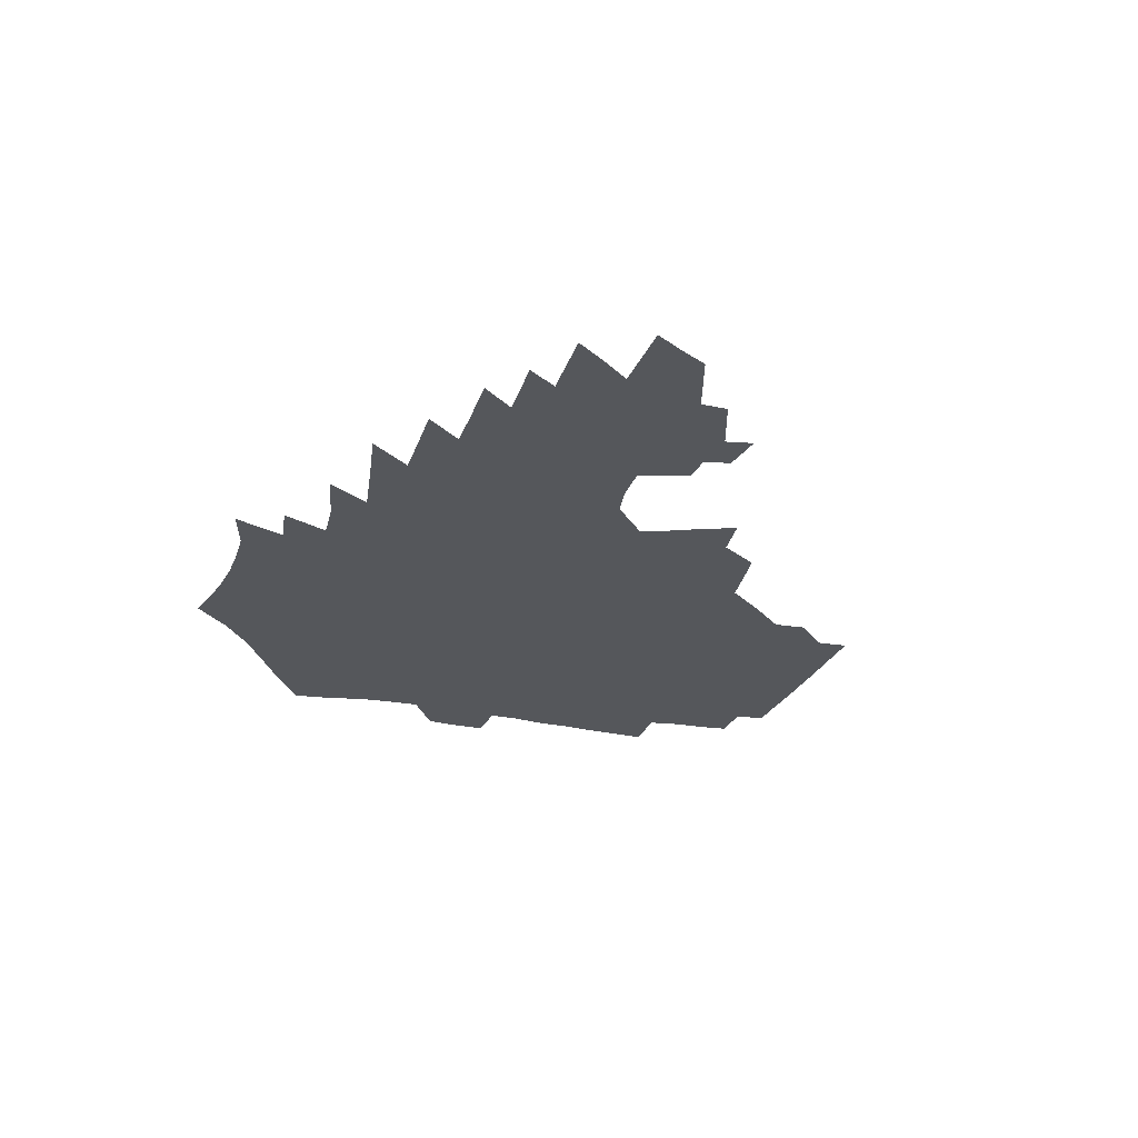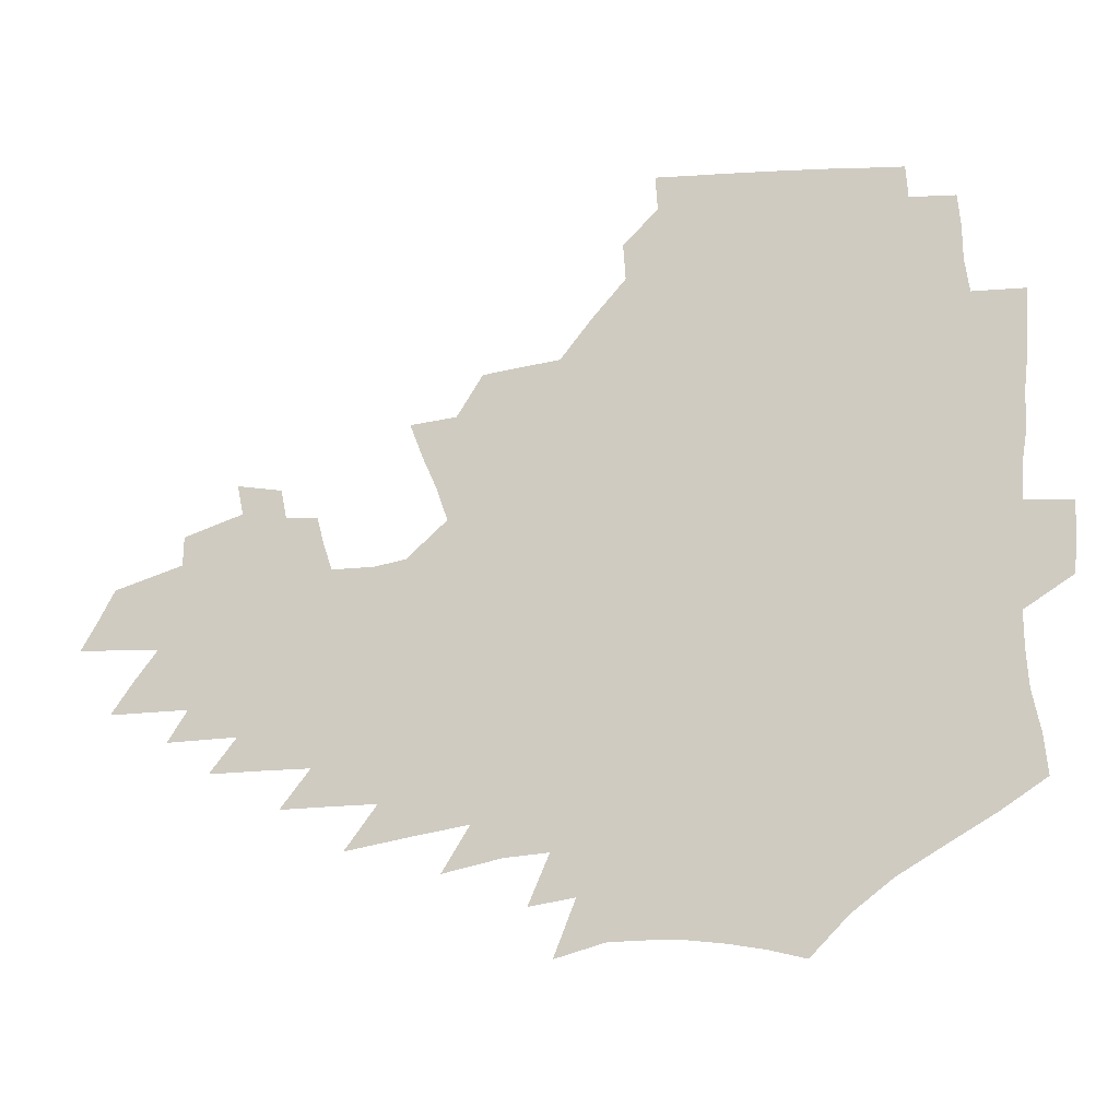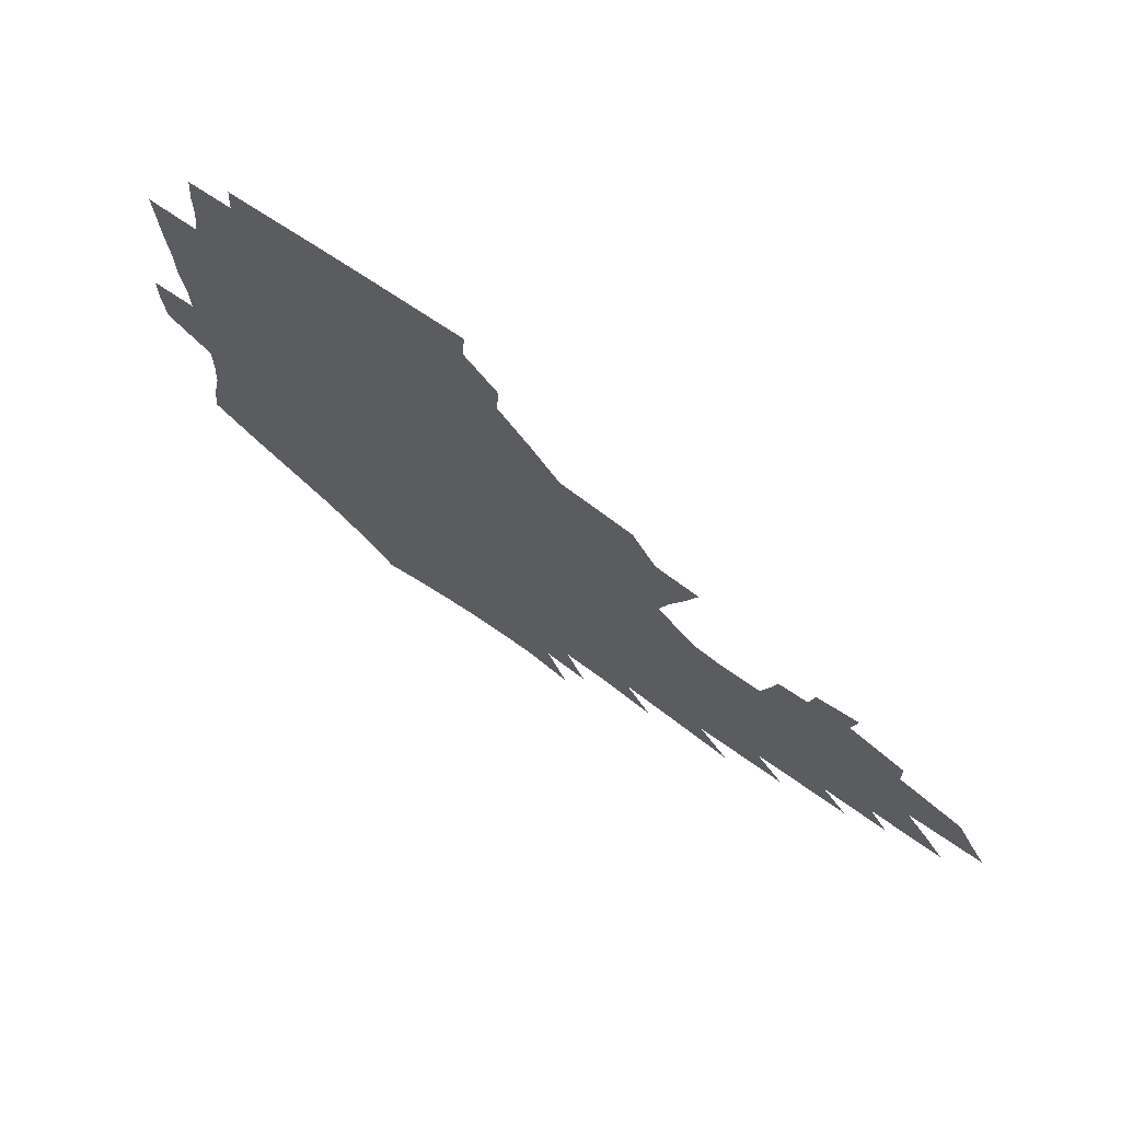
<metadata>
{"format":"obj","ext":"obj","renderer":"f3d","projection":"perspective","resolution":1024,"background":"white","views":[{"elev":-26.6,"azim":72.4,"up":"+Z"},{"elev":-14.1,"azim":-167.8,"up":"+Y"},{"elev":70.3,"azim":35.0,"up":"+Y"}]}
</metadata>
<code>
v 186 251.7 0
v 184.6 266.8 0
v 184.5 281.8 0
v 199.5 172.2 0
v 201.5 189.4 0
v 205.4 207 0
v 206.6 222.9 0
v 206.9 238.2 0
v 205.3 253.1 0
v 205 268 0
v 204.7 282.8 0
v 204.3 297.6 0
v 202 312.5 0
v 201.9 327.4 0
v 200.5 342.2 0
v 199.8 356.9 0
v 199 371.5 0
v 219.3 159.1 0
v 219.7 175.6 0
v 222.3 192.9 0
v 224 209.1 0
v 227 225.3 0
v 227.7 240 0
v 225 254.5 0
v 224.4 269.2 0
v 223.7 283.9 0
v 223.1 298.6 0
v 222.6 313.4 0
v 221.4 328.2 0
v 221.6 342.9 0
v 222.2 357.4 0
v 221.8 371.7 0
v 224 386 0
v 224.3 400.1 0
v 225.7 414 0
v 240.1 146.8 0
v 238.1 162.4 0
v 239.4 179.2 0
v 240.1 195.2 0
v 241.2 210.9 0
v 242.3 226.2 0
v 244.5 241.4 0
v 242.1 255.6 0
v 240.5 270.2 0
v 239.8 284.8 0
v 240.8 299.5 0
v 239.4 314.3 0
v 239.1 329.1 0
v 240.2 343.8 0
v 240.7 358.2 0
v 240.8 372.7 0
v 242.2 387 0
v 243.4 401.1 0
v 245.3 414.8 0
v 246.4 428.4 0
v 260.2 134.7 0
v 259.5 151.3 0
v 258.6 167.1 0
v 257.9 182.5 0
v 258.2 198 0
v 258.1 212.9 0
v 258.2 227.6 0
v 258.8 242.3 0
v 257.7 256.5 0
v 256.5 271 0
v 255.9 285.6 0
v 255.2 300.3 0
v 255.2 315.1 0
v 256.1 329.8 0
v 256.5 344.4 0
v 257.4 358.9 0
v 257.7 373.4 0
v 258.5 387.8 0
v 260.2 401.9 0
v 261.6 415.7 0
v 263.1 429.3 0
v 277.9 120.9 0
v 278.5 140.1 0
v 277.2 155.7 0
v 275.7 170.5 0
v 275.3 185.7 0
v 274.2 200.1 0
v 274.2 214.7 0
v 273.8 229 0
v 273.3 243.1 0
v 272 257.3 0
v 270.9 271.7 0
v 270.2 286.3 0
v 270.2 300.9 0
v 270.3 315.6 0
v 271.2 330.4 0
v 271.5 345 0
v 271.8 359.5 0
v 273.3 374.1 0
v 274 388.4 0
v 276.1 402.7 0
v 276.8 416.5 0
v 278.8 430.2 0
v 294.2 104 0
v 294.5 126.1 0
v 293.7 143.3 0
v 292.2 158.4 0
v 291.6 173.8 0
v 290.5 188 0
v 289.7 202.2 0
v 289.1 216.2 0
v 288.8 230.2 0
v 287.5 243.9 0
v 286.4 257.9 0
v 285.2 272.4 0
v 285.2 286.7 0
v 284.8 301.4 0
v 285.1 316 0
v 285.8 330.7 0
v 286.3 345.4 0
v 287.4 360 0
v 288 374.5 0
v 289.5 389.1 0
v 290.4 403.3 0
v 291.9 417.3 0
v 292.9 430.9 0
v 310.4 107.8 0
v 309.5 129.7 0
v 308.1 145.9 0
v 306.6 160.8 0
v 305.6 175.7 0
v 304.7 190 0
v 303.4 203.6 0
v 303.5 217.7 0
v 303.3 231.2 0
v 301.8 244.6 0
v 300.4 258.5 0
v 299.5 272.7 0
v 299.3 287 0
v 299.1 301.6 0
v 299.8 316.3 0
v 300.1 330.9 0
v 301 345.6 0
v 301.9 360.1 0
v 302.7 374.7 0
v 304 389.4 0
v 304.7 403.5 0
v 306.2 417.7 0
v 307.1 431.4 0
v 326 110.4 0
v 323.7 131.1 0
v 321.9 147.4 0
v 320.3 162.7 0
v 319.1 177.6 0
v 318 191.6 0
v 317.2 205.3 0
v 316.8 218.8 0
v 316.6 232 0
v 315.5 244.9 0
v 314.4 258.5 0
v 313.4 272.8 0
v 313.2 287.3 0
v 313.2 301.8 0
v 313.8 316.3 0
v 314.5 330.8 0
v 315.4 345.4 0
v 316.5 360.1 0
v 317.3 374.7 0
v 318.5 389.6 0
v 319.6 403.9 0
v 320.6 418 0
v 321.5 431.9 0
v 341.5 112.1 0
v 338 131.8 0
v 335.7 148 0
v 333.7 163.8 0
v 332.1 179 0
v 330.9 192.6 0
v 330 206.2 0
v 329.3 219.4 0
v 329 232.6 0
v 328.4 245.3 0
v 327.8 258.4 0
v 327 272.8 0
v 326.8 287.7 0
v 327.2 301.7 0
v 328 316 0
v 328.9 330.5 0
v 330 345.2 0
v 331 359.8 0
v 332.2 374.5 0
v 333.2 389.4 0
v 334.3 403.9 0
v 335.2 418.2 0
v 336.1 432.3 0
v 357.3 112.5 0
v 352.8 132.1 0
v 349.6 148.9 0
v 347.2 164.1 0
v 345.1 179.5 0
v 343.6 193.4 0
v 342.5 206.9 0
v 341.7 220.2 0
v 341.2 233 0
v 340.8 245.5 0
v 340.5 258.5 0
v 340.3 272.5 0
v 340.3 287.1 0
v 341 301.1 0
v 342.1 315.3 0
v 343.4 329.7 0
v 344.6 344.5 0
v 346 359.2 0
v 347.4 374 0
v 348.6 388.9 0
v 349.2 403.9 0
v 350.4 418.3 0
v 351.3 432.7 0
v 373.9 111.9 0
v 368.2 131.9 0
v 363.8 149.4 0
v 360.8 164.8 0
v 358 180.3 0
v 356.6 193.5 0
v 355.1 207.3 0
v 354 220.6 0
v 353.3 233.5 0
v 353 245.7 0
v 353 258.4 0
v 353.3 272 0
v 353.9 285.8 0
v 354.9 299.9 0
v 356.3 314.1 0
v 357.9 328.8 0
v 359.6 343.3 0
v 361.3 358.1 0
v 363 373.1 0
v 364.3 388.3 0
v 365.4 403.5 0
v 395.5 105.7 0
v 386 129.8 0
v 378.6 150 0
v 374.8 165.3 0
v 371.7 180.2 0
v 369.1 194.7 0
v 367.7 207.6 0
v 366.1 221.1 0
v 365.3 233.6 0
v 364.9 245.8 0
v 365.4 258.2 0
v 366.1 271.2 0
v 367.2 284.5 0
v 368.6 298.2 0
v 370.3 312.6 0
v 372.4 327.3 0
v 374.6 341.9 0
v 376.7 356.6 0
v 378.9 371.8 0
v 405.9 126.6 0
v 396.7 148 0
v 389.4 165.6 0
v 385.8 180.1 0
v 383.1 194.1 0
v 380.3 208.1 0
v 378.2 221.5 0
v 377.2 233.7 0
v 377.1 245.7 0
v 377.6 257.8 0
v 378.6 270.3 0
v 380 283.1 0
v 381.9 296.8 0
v 384.2 310.9 0
v 386.8 325.4 0
v 389.5 339.8 0
v 392.5 354.6 0
v 415.6 146.4 0
v 407.4 163.6 0
v 402.9 178.1 0
v 399.2 192.4 0
v 395 207 0
v 392.1 220.5 0
v 391.5 232.7 0
v 390.5 245.2 0
v 390.3 257.3 0
v 391.5 269.5 0
v 393.2 282.2 0
v 395.2 295.2 0
v 398.2 309 0
v 401 323 0
v 404.5 337.4 0
v 409.1 352.5 0
v 441.6 140.6 0
v 429.6 160.2 0
v 420.9 176.4 0
v 417.5 190.1 0
v 411.6 205.2 0
v 406.2 219.8 0
v 405.2 232.1 0
v 404.4 244.3 0
v 404.7 256.4 0
v 405.4 268.6 0
v 406.5 280.9 0
v 408.8 293.5 0
v 412.5 306.9 0
v 415.7 320.6 0
v 420 334.9 0
v 425.8 350.2 0
v 454.4 155.9 0
v 445.2 172.3 0
v 438.6 187 0
v 431 202.4 0
v 422.8 218.2 0
v 419.6 231.2 0
v 418.2 243.4 0
v 419.1 255.2 0
v 419.6 267.1 0
v 420.5 279.2 0
v 423.8 291.4 0
v 427.6 304.4 0
v 431.9 318.1 0
v 437.1 332.5 0
v 482.7 150.7 0
v 468.5 169.7 0
v 459.1 185.2 0
v 452.3 199.4 0
v 442.8 215.4 0
v 436.8 229.4 0
v 434.9 241.6 0
v 435.2 253.4 0
v 435.1 265.2 0
v 437.7 276.5 0
v 440.6 287.8 0
v 445.1 301.2 0
v 451.5 315.5 0
v 457.1 330.2 0
v 488.8 169.3 0
v 478.2 184.9 0
v 469.5 199.4 0
v 462.9 213.1 0
v 454.9 227.6 0
v 451.2 240 0
v 452.4 251.1 0
v 454.3 261.9 0
v 458.3 271.9 0
v 510.5 168.7 0
v 497.3 185.4 0
v 487.7 199.7 0
v 478 214.1 0
v 471.8 226.8 0
v 467.4 238.7 0
v 466.4 249.5 0
v 467.7 259.6 0
v 472.1 269.4 0
v 518.4 185.1 0
v 508.9 199.2 0
v 500.9 212.6 0
v 493.4 225.3 0
v 489.3 237 0
v 486.6 248 0
v 486.9 258.5 0
v 490.4 269.2 0
v 494.1 280.4 0
v 497.2 292.1 0
v 541.6 184.5 0
v 529.7 199.6 0
v 525.3 212 0
v 517.1 224.7 0
v 512.8 236.5 0
v 510.8 248 0
v 510 259.3 0
v 508.6 270.4 0
v 509.2 281.5 0
v 511 293 0
v 513.4 304.9 0
v 560.6 198.3 0
v 551.7 212 0
v 544.7 224.8 0
v 538.7 237.1 0
v 535.7 248.9 0
v 533.2 260.7 0
v 531.1 272.2 0
v 531.2 283.9 0
v 530.3 295.5 0
v 532.9 308 0
v 586.2 211.1 0
v 576.3 224.9 0
v 565.9 238.3 0
v 561.9 250.5 0
v 558.4 262.5 0
v 556.5 274.4 0
v 556.1 286.7 0
v 601 239.3 0
v 593.3 252.3 0
v 586.3 265 0
f 8 9 1
f 1 9 2
f 9 10 2
f 2 10 3
f 10 11 3
f 18 19 4
f 4 19 5
f 19 20 5
f 5 20 6
f 20 21 6
f 6 21 7
f 21 22 7
f 7 22 8
f 22 23 8
f 8 23 9
f 23 24 9
f 9 24 10
f 24 25 10
f 10 25 11
f 25 26 11
f 11 26 12
f 26 27 12
f 12 27 13
f 27 28 13
f 13 28 14
f 28 29 14
f 14 29 15
f 29 30 15
f 15 30 16
f 30 31 16
f 16 31 17
f 31 32 17
f 36 37 18
f 18 37 19
f 37 38 19
f 19 38 20
f 38 39 20
f 20 39 21
f 39 40 21
f 21 40 22
f 40 41 22
f 22 41 23
f 41 42 23
f 23 42 24
f 42 43 24
f 24 43 25
f 43 44 25
f 25 44 26
f 44 45 26
f 26 45 27
f 45 46 27
f 27 46 28
f 46 47 28
f 28 47 29
f 47 48 29
f 29 48 30
f 48 49 30
f 30 49 31
f 49 50 31
f 31 50 32
f 50 51 32
f 32 51 33
f 51 52 33
f 33 52 34
f 52 53 34
f 34 53 35
f 53 54 35
f 56 57 36
f 36 57 37
f 57 58 37
f 37 58 38
f 58 59 38
f 38 59 39
f 59 60 39
f 39 60 40
f 60 61 40
f 40 61 41
f 61 62 41
f 41 62 42
f 62 63 42
f 42 63 43
f 63 64 43
f 43 64 44
f 64 65 44
f 44 65 45
f 65 66 45
f 45 66 46
f 66 67 46
f 46 67 47
f 67 68 47
f 47 68 48
f 68 69 48
f 48 69 49
f 69 70 49
f 49 70 50
f 70 71 50
f 50 71 51
f 71 72 51
f 51 72 52
f 72 73 52
f 52 73 53
f 73 74 53
f 53 74 54
f 74 75 54
f 54 75 55
f 75 76 55
f 77 78 56
f 56 78 57
f 78 79 57
f 57 79 58
f 79 80 58
f 58 80 59
f 80 81 59
f 59 81 60
f 81 82 60
f 60 82 61
f 82 83 61
f 61 83 62
f 83 84 62
f 62 84 63
f 84 85 63
f 63 85 64
f 85 86 64
f 64 86 65
f 86 87 65
f 65 87 66
f 87 88 66
f 66 88 67
f 88 89 67
f 67 89 68
f 89 90 68
f 68 90 69
f 90 91 69
f 69 91 70
f 91 92 70
f 70 92 71
f 92 93 71
f 71 93 72
f 93 94 72
f 72 94 73
f 94 95 73
f 73 95 74
f 95 96 74
f 74 96 75
f 96 97 75
f 75 97 76
f 97 98 76
f 99 100 77
f 77 100 78
f 100 101 78
f 78 101 79
f 101 102 79
f 79 102 80
f 102 103 80
f 80 103 81
f 103 104 81
f 81 104 82
f 104 105 82
f 82 105 83
f 105 106 83
f 83 106 84
f 106 107 84
f 84 107 85
f 107 108 85
f 85 108 86
f 108 109 86
f 86 109 87
f 109 110 87
f 87 110 88
f 110 111 88
f 88 111 89
f 111 112 89
f 89 112 90
f 112 113 90
f 90 113 91
f 113 114 91
f 91 114 92
f 114 115 92
f 92 115 93
f 115 116 93
f 93 116 94
f 116 117 94
f 94 117 95
f 117 118 95
f 95 118 96
f 118 119 96
f 96 119 97
f 119 120 97
f 97 120 98
f 120 121 98
f 99 122 100
f 122 123 100
f 100 123 101
f 123 124 101
f 101 124 102
f 124 125 102
f 102 125 103
f 125 126 103
f 103 126 104
f 126 127 104
f 104 127 105
f 127 128 105
f 105 128 106
f 128 129 106
f 106 129 107
f 129 130 107
f 107 130 108
f 130 131 108
f 108 131 109
f 131 132 109
f 109 132 110
f 132 133 110
f 110 133 111
f 133 134 111
f 111 134 112
f 134 135 112
f 112 135 113
f 135 136 113
f 113 136 114
f 136 137 114
f 114 137 115
f 137 138 115
f 115 138 116
f 138 139 116
f 116 139 117
f 139 140 117
f 117 140 118
f 140 141 118
f 118 141 119
f 141 142 119
f 119 142 120
f 142 143 120
f 120 143 121
f 143 144 121
f 122 145 123
f 145 146 123
f 123 146 124
f 146 147 124
f 124 147 125
f 147 148 125
f 125 148 126
f 148 149 126
f 126 149 127
f 149 150 127
f 127 150 128
f 150 151 128
f 128 151 129
f 151 152 129
f 129 152 130
f 152 153 130
f 130 153 131
f 153 154 131
f 131 154 132
f 154 155 132
f 132 155 133
f 155 156 133
f 133 156 134
f 156 157 134
f 134 157 135
f 157 158 135
f 135 158 136
f 158 159 136
f 136 159 137
f 159 160 137
f 137 160 138
f 160 161 138
f 138 161 139
f 161 162 139
f 139 162 140
f 162 163 140
f 140 163 141
f 163 164 141
f 141 164 142
f 164 165 142
f 142 165 143
f 165 166 143
f 143 166 144
f 166 167 144
f 145 168 146
f 168 169 146
f 146 169 147
f 169 170 147
f 147 170 148
f 170 171 148
f 148 171 149
f 171 172 149
f 149 172 150
f 172 173 150
f 150 173 151
f 173 174 151
f 151 174 152
f 174 175 152
f 152 175 153
f 175 176 153
f 153 176 154
f 176 177 154
f 154 177 155
f 177 178 155
f 155 178 156
f 178 179 156
f 156 179 157
f 179 180 157
f 157 180 158
f 180 181 158
f 158 181 159
f 181 182 159
f 159 182 160
f 182 183 160
f 160 183 161
f 183 184 161
f 161 184 162
f 184 185 162
f 162 185 163
f 185 186 163
f 163 186 164
f 186 187 164
f 164 187 165
f 187 188 165
f 165 188 166
f 188 189 166
f 166 189 167
f 189 190 167
f 168 191 169
f 191 192 169
f 169 192 170
f 192 193 170
f 170 193 171
f 193 194 171
f 171 194 172
f 194 195 172
f 172 195 173
f 195 196 173
f 173 196 174
f 196 197 174
f 174 197 175
f 197 198 175
f 175 198 176
f 198 199 176
f 176 199 177
f 199 200 177
f 177 200 178
f 200 201 178
f 178 201 179
f 201 202 179
f 179 202 180
f 202 203 180
f 180 203 181
f 203 204 181
f 181 204 182
f 204 205 182
f 182 205 183
f 205 206 183
f 183 206 184
f 206 207 184
f 184 207 185
f 207 208 185
f 185 208 186
f 208 209 186
f 186 209 187
f 209 210 187
f 187 210 188
f 210 211 188
f 188 211 189
f 211 212 189
f 189 212 190
f 212 213 190
f 191 214 192
f 214 215 192
f 192 215 193
f 215 216 193
f 193 216 194
f 216 217 194
f 194 217 195
f 217 218 195
f 195 218 196
f 218 219 196
f 196 219 197
f 219 220 197
f 197 220 198
f 220 221 198
f 198 221 199
f 221 222 199
f 199 222 200
f 222 223 200
f 200 223 201
f 223 224 201
f 201 224 202
f 224 225 202
f 202 225 203
f 225 226 203
f 203 226 204
f 226 227 204
f 204 227 205
f 227 228 205
f 205 228 206
f 228 229 206
f 206 229 207
f 229 230 207
f 207 230 208
f 230 231 208
f 208 231 209
f 231 232 209
f 209 232 210
f 232 233 210
f 210 233 211
f 233 234 211
f 211 234 212
f 214 235 215
f 235 236 215
f 215 236 216
f 236 237 216
f 216 237 217
f 237 238 217
f 217 238 218
f 238 239 218
f 218 239 219
f 239 240 219
f 219 240 220
f 240 241 220
f 220 241 221
f 241 242 221
f 221 242 222
f 242 243 222
f 222 243 223
f 243 244 223
f 223 244 224
f 244 245 224
f 224 245 225
f 245 246 225
f 225 246 226
f 246 247 226
f 226 247 227
f 247 248 227
f 227 248 228
f 248 249 228
f 228 249 229
f 249 250 229
f 229 250 230
f 250 251 230
f 230 251 231
f 251 252 231
f 231 252 232
f 252 253 232
f 232 253 233
f 236 254 237
f 254 255 237
f 237 255 238
f 255 256 238
f 238 256 239
f 256 257 239
f 239 257 240
f 257 258 240
f 240 258 241
f 258 259 241
f 241 259 242
f 259 260 242
f 242 260 243
f 260 261 243
f 243 261 244
f 261 262 244
f 244 262 245
f 262 263 245
f 245 263 246
f 263 264 246
f 246 264 247
f 264 265 247
f 247 265 248
f 265 266 248
f 248 266 249
f 266 267 249
f 249 267 250
f 267 268 250
f 250 268 251
f 268 269 251
f 251 269 252
f 269 270 252
f 252 270 253
f 255 271 256
f 271 272 256
f 256 272 257
f 272 273 257
f 257 273 258
f 273 274 258
f 258 274 259
f 274 275 259
f 259 275 260
f 275 276 260
f 260 276 261
f 276 277 261
f 261 277 262
f 277 278 262
f 262 278 263
f 278 279 263
f 263 279 264
f 279 280 264
f 264 280 265
f 280 281 265
f 265 281 266
f 281 282 266
f 266 282 267
f 282 283 267
f 267 283 268
f 283 284 268
f 268 284 269
f 284 285 269
f 269 285 270
f 285 286 270
f 271 287 272
f 287 288 272
f 272 288 273
f 288 289 273
f 273 289 274
f 289 290 274
f 274 290 275
f 290 291 275
f 275 291 276
f 291 292 276
f 276 292 277
f 292 293 277
f 277 293 278
f 293 294 278
f 278 294 279
f 294 295 279
f 279 295 280
f 295 296 280
f 280 296 281
f 296 297 281
f 281 297 282
f 297 298 282
f 282 298 283
f 298 299 283
f 283 299 284
f 299 300 284
f 284 300 285
f 300 301 285
f 285 301 286
f 301 302 286
f 288 303 289
f 303 304 289
f 289 304 290
f 304 305 290
f 290 305 291
f 305 306 291
f 291 306 292
f 306 307 292
f 292 307 293
f 307 308 293
f 293 308 294
f 308 309 294
f 294 309 295
f 309 310 295
f 295 310 296
f 310 311 296
f 296 311 297
f 311 312 297
f 297 312 298
f 312 313 298
f 298 313 299
f 313 314 299
f 299 314 300
f 314 315 300
f 300 315 301
f 315 316 301
f 301 316 302
f 303 317 304
f 317 318 304
f 304 318 305
f 318 319 305
f 305 319 306
f 319 320 306
f 306 320 307
f 320 321 307
f 307 321 308
f 321 322 308
f 308 322 309
f 322 323 309
f 309 323 310
f 323 324 310
f 310 324 311
f 324 325 311
f 311 325 312
f 325 326 312
f 312 326 313
f 326 327 313
f 313 327 314
f 327 328 314
f 314 328 315
f 328 329 315
f 315 329 316
f 329 330 316
f 318 331 319
f 331 332 319
f 319 332 320
f 332 333 320
f 320 333 321
f 333 334 321
f 321 334 322
f 334 335 322
f 322 335 323
f 335 336 323
f 323 336 324
f 336 337 324
f 324 337 325
f 337 338 325
f 325 338 326
f 338 339 326
f 326 339 327
f 331 340 332
f 340 341 332
f 332 341 333
f 341 342 333
f 333 342 334
f 342 343 334
f 334 343 335
f 343 344 335
f 335 344 336
f 344 345 336
f 336 345 337
f 345 346 337
f 337 346 338
f 346 347 338
f 338 347 339
f 347 348 339
f 341 349 342
f 349 350 342
f 342 350 343
f 350 351 343
f 343 351 344
f 351 352 344
f 344 352 345
f 352 353 345
f 345 353 346
f 353 354 346
f 346 354 347
f 354 355 347
f 347 355 348
f 355 356 348
f 349 359 350
f 359 360 350
f 350 360 351
f 360 361 351
f 351 361 352
f 361 362 352
f 352 362 353
f 362 363 353
f 353 363 354
f 363 364 354
f 354 364 355
f 364 365 355
f 355 365 356
f 365 366 356
f 356 366 357
f 366 367 357
f 357 367 358
f 367 368 358
f 360 370 361
f 370 371 361
f 361 371 362
f 371 372 362
f 362 372 363
f 372 373 363
f 363 373 364
f 373 374 364
f 364 374 365
f 374 375 365
f 365 375 366
f 375 376 366
f 366 376 367
f 376 377 367
f 367 377 368
f 377 378 368
f 368 378 369
f 378 379 369
f 371 380 372
f 380 381 372
f 372 381 373
f 381 382 373
f 373 382 374
f 382 383 374
f 374 383 375
f 383 384 375
f 375 384 376
f 384 385 376
f 376 385 377
f 385 386 377
f 377 386 378
f 382 387 383
f 387 388 383
f 383 388 384
f 388 389 384
f 384 389 385

</code>
